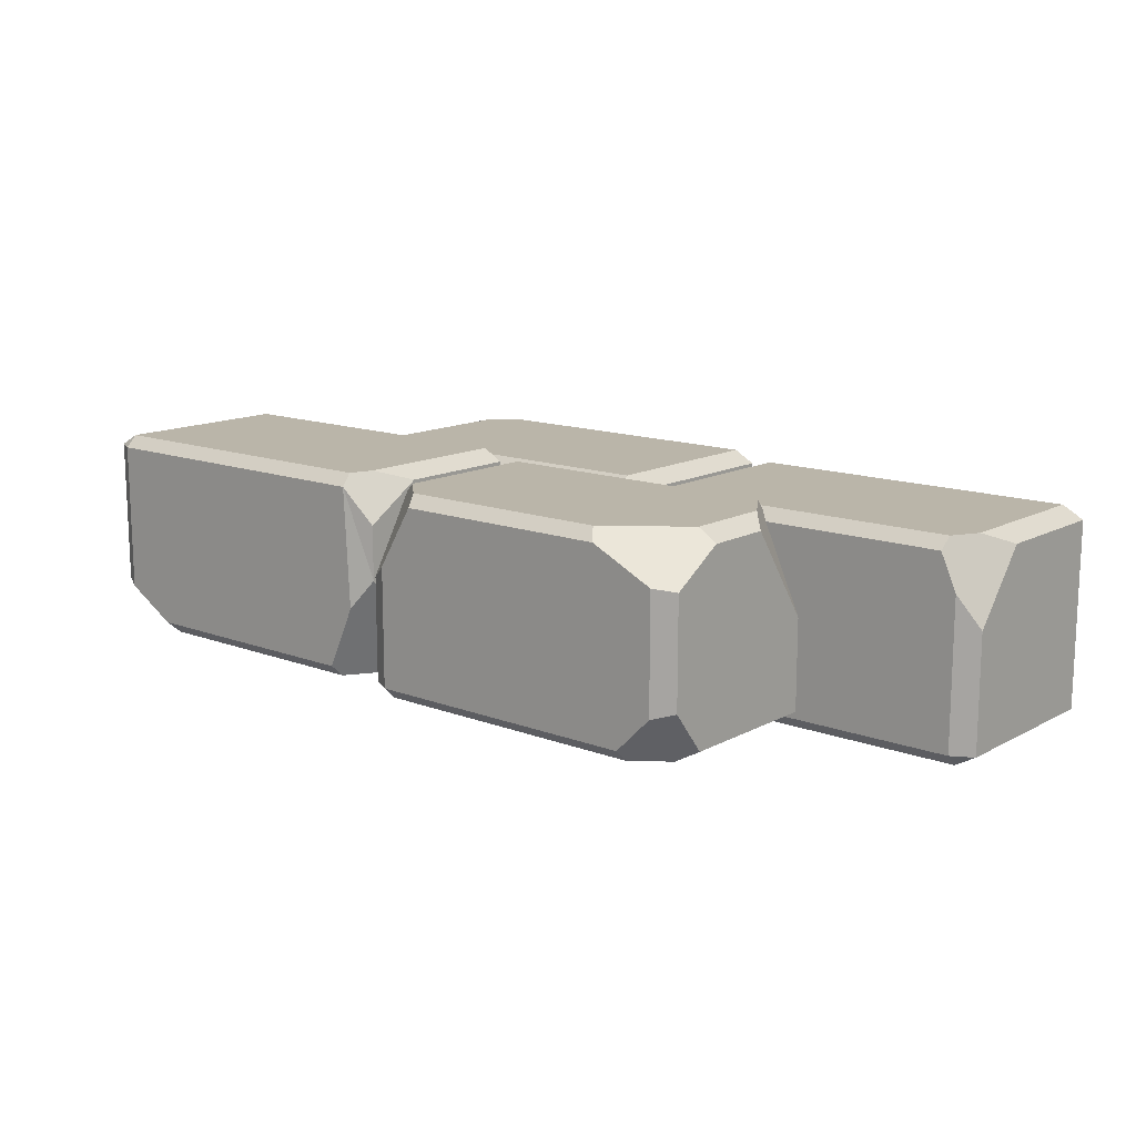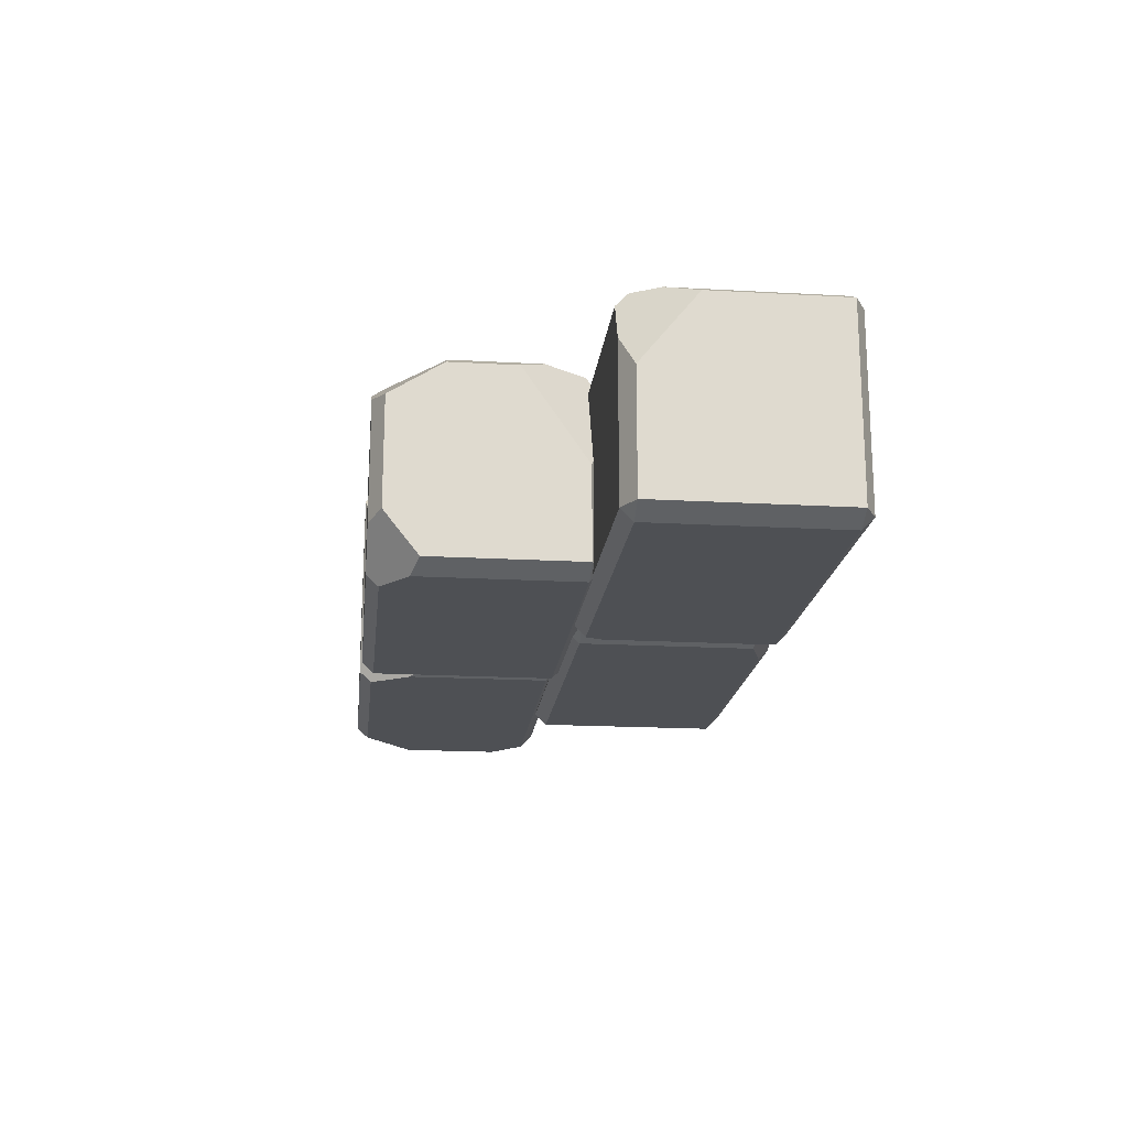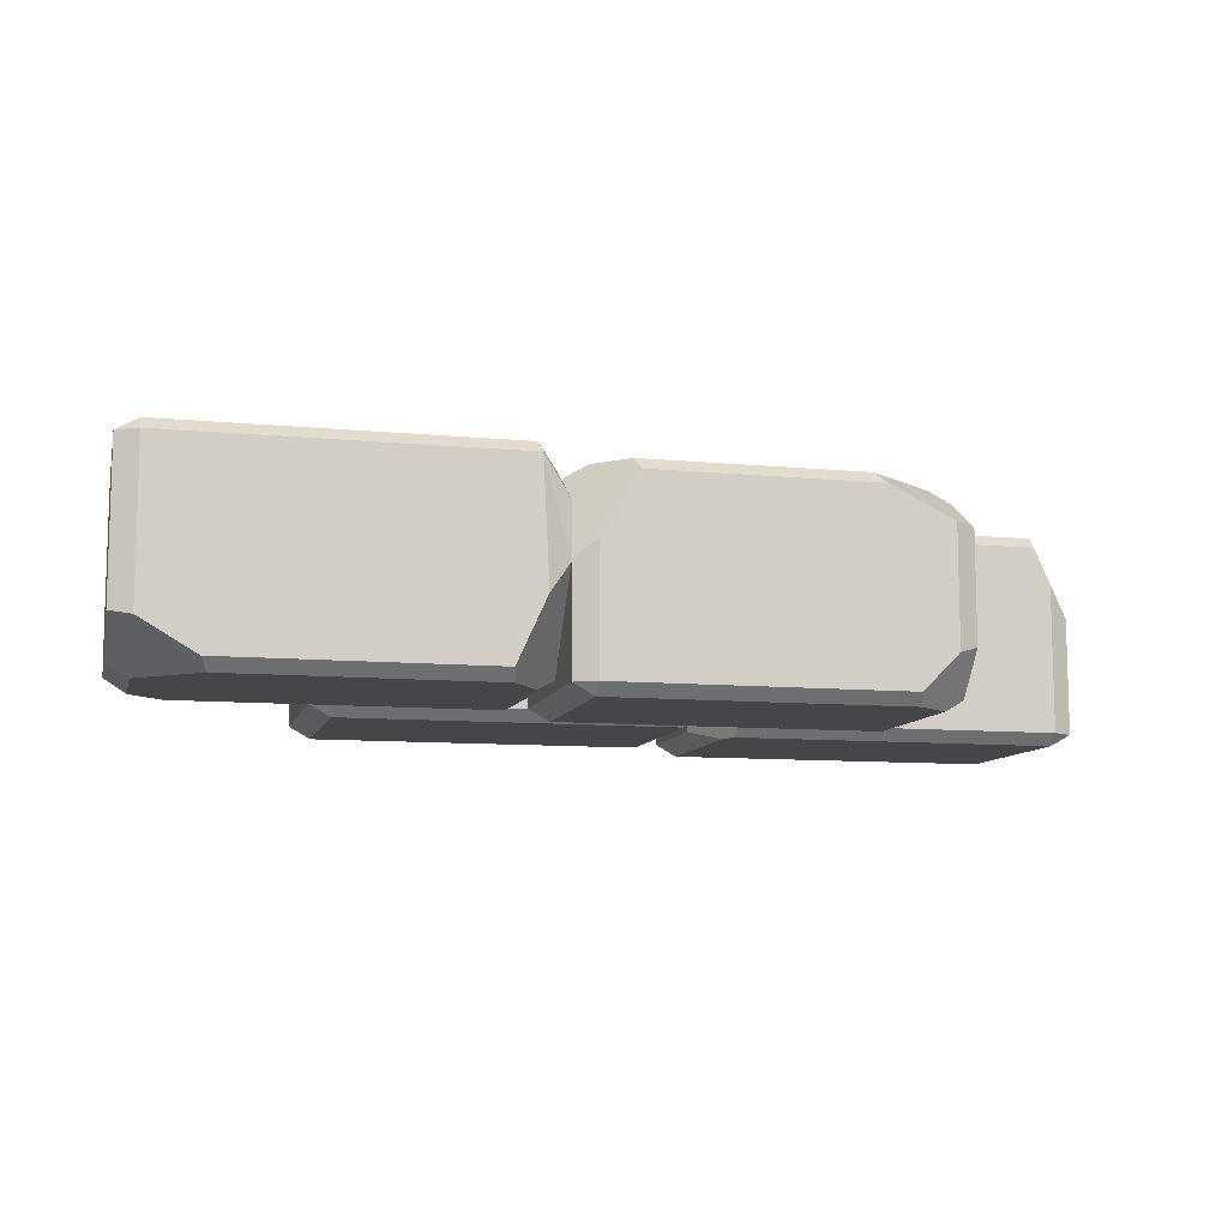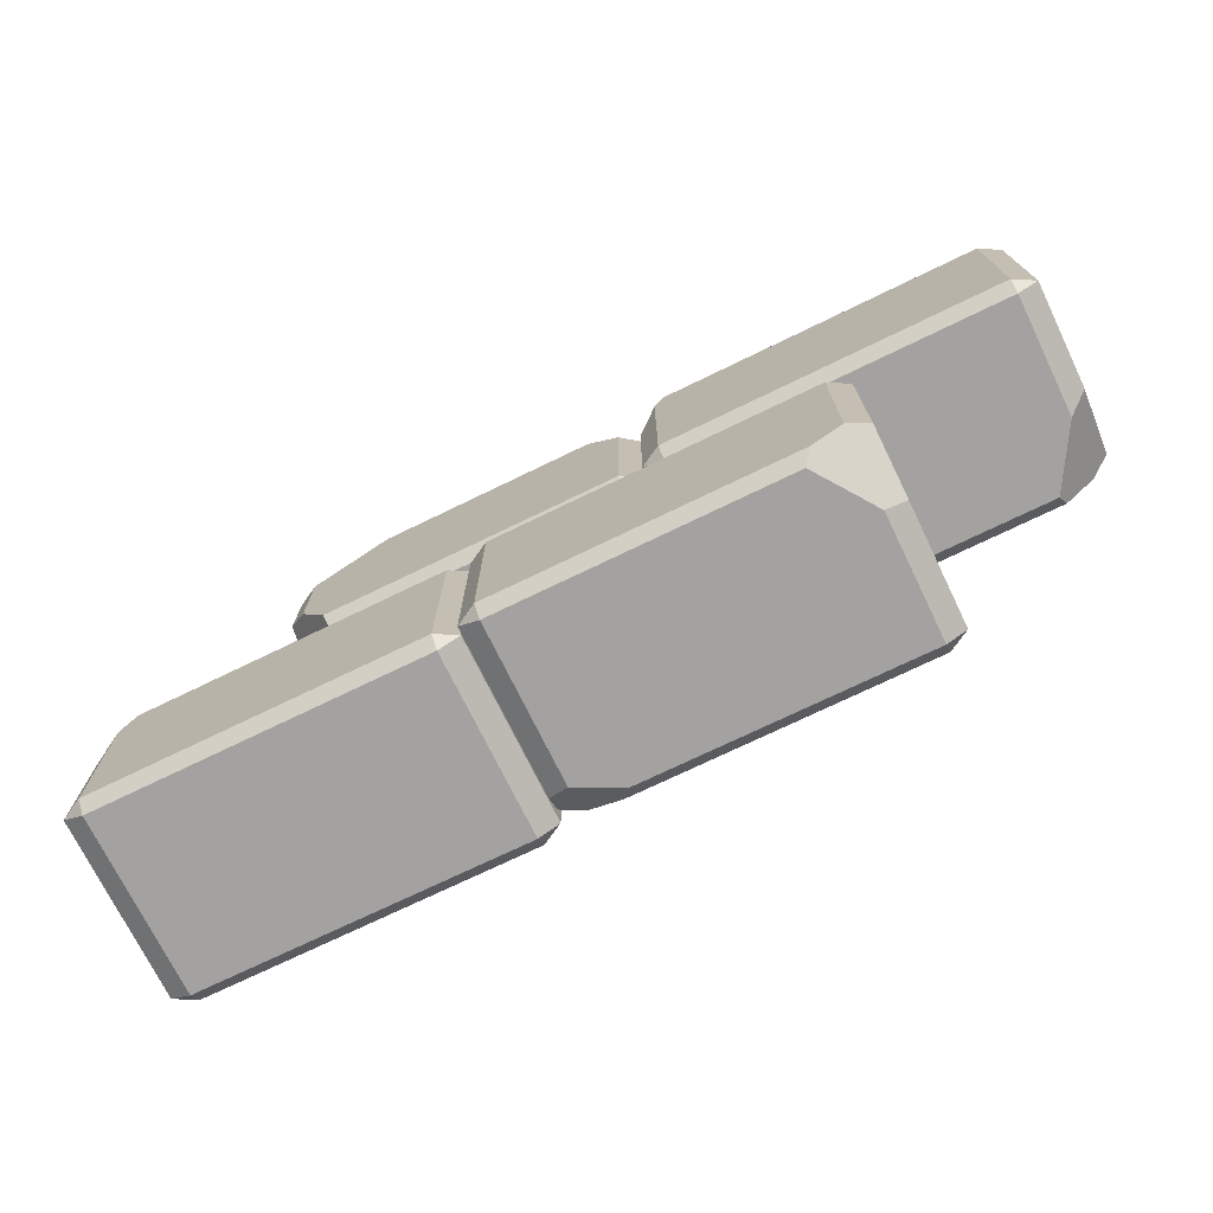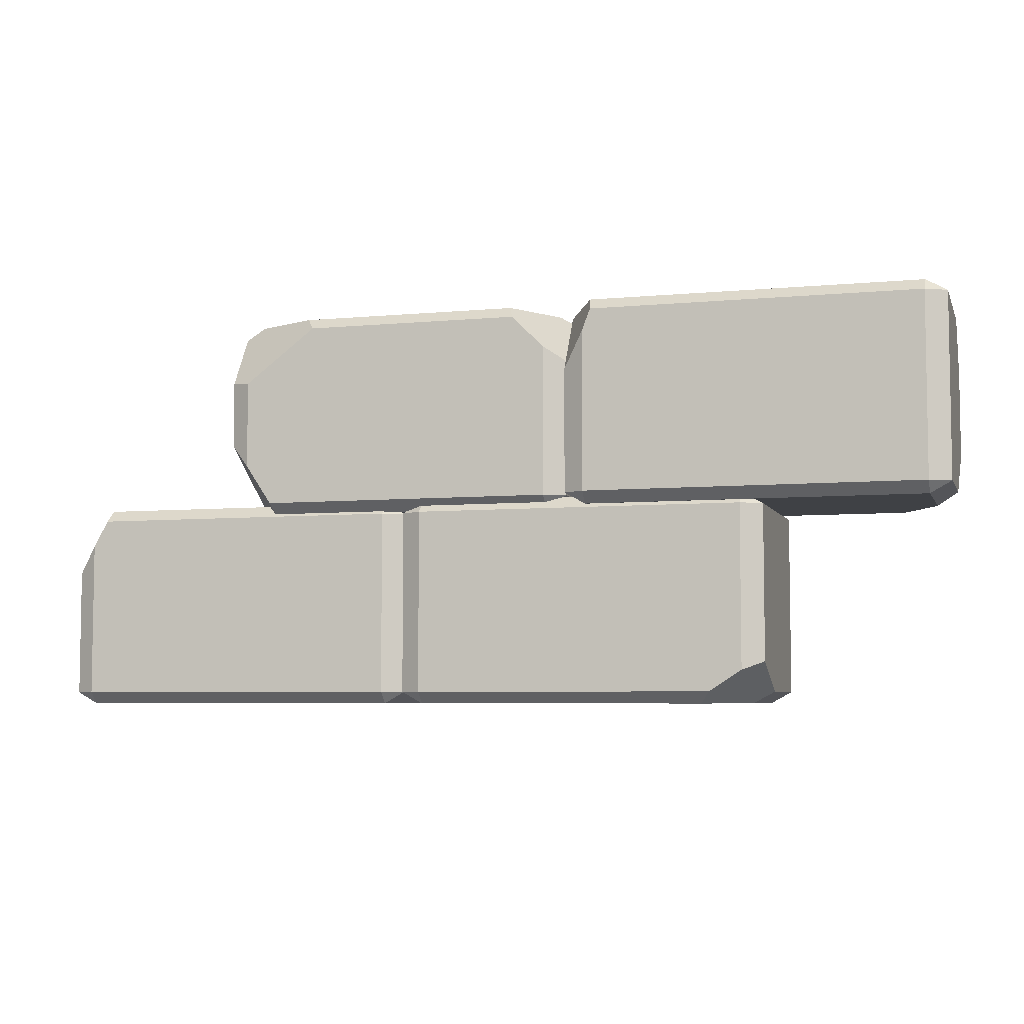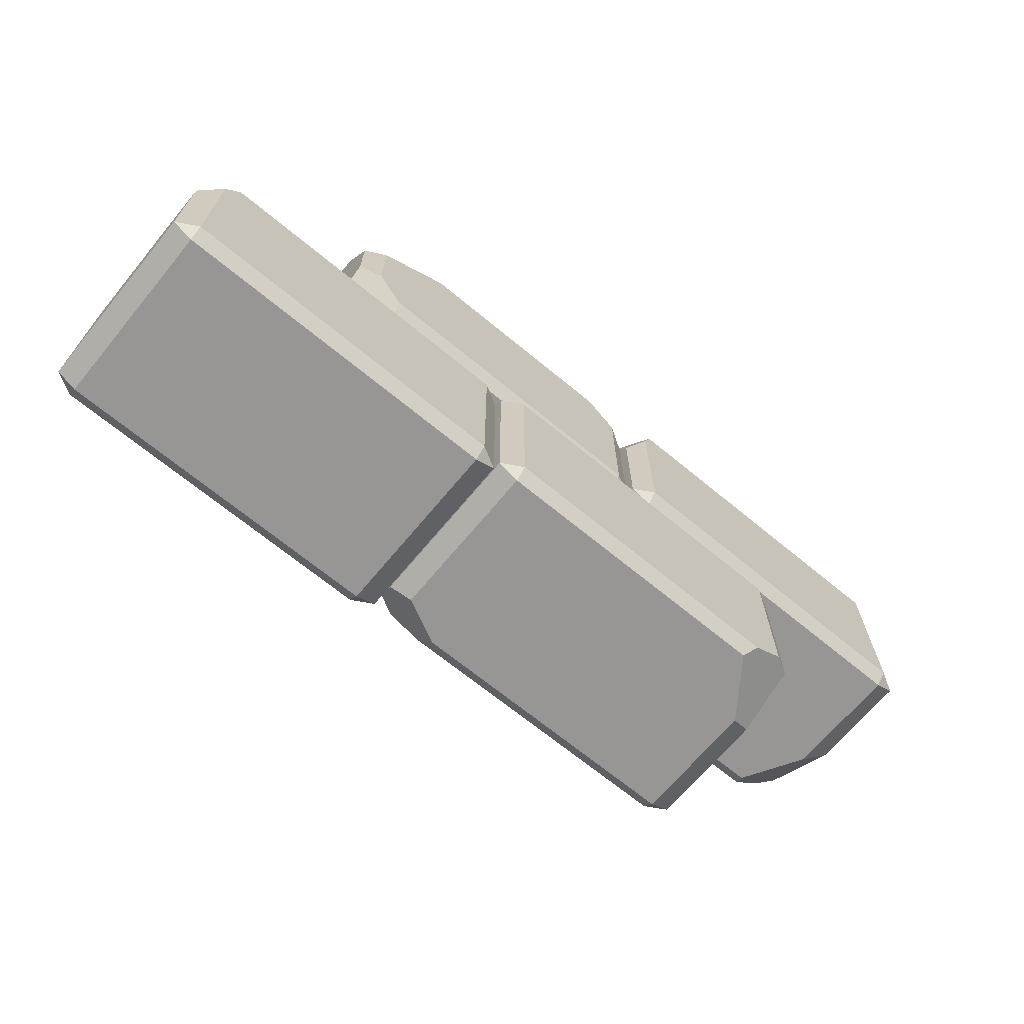
<metadata>
{"format":"obj","ext":"obj","renderer":"f3d","projection":"perspective","resolution":1024,"background":"white","views":[{"elev":13.7,"azim":-139.8,"up":"+Z"},{"elev":-18.5,"azim":-96.2,"up":"+Z"},{"elev":-9.7,"azim":166.1,"up":"+Z"},{"elev":-72.7,"azim":25.9,"up":"+Y"},{"elev":-5.7,"azim":16.2,"up":"+Y"},{"elev":-67.9,"azim":-39.6,"up":"+Y"}]}
</metadata>
<code>
g Rock_Blocks_m_03
v 1.732 0.641 0.02787
v 1.732 0.6053 0.06356
v 1.668 0.641 0.06356
v 1.732 0.6053 0.6222
v 1.732 0.641 0.6579
v 1.668 0.641 0.6222
v 2.823 1.2 0.6222
v 2.759 1.235 0.6222
v 2.759 1.2 0.6579
v 2.759 0.6053 0.6222
v 2.823 0.641 0.6222
v 2.759 0.641 0.6579
v 2.759 0.6053 0.2529
v 2.823 0.641 0.3002
v 2.759 0.7388 0.02787
v 2.823 0.7813 0.06356
v 2.646 0.6053 0.06356
v 2.66 0.641 0.02787
v 1.732 1.078 0.02787
v 1.668 1.005 0.06356
v 1.732 1.235 0.2565
v 1.668 1.2 0.3455
v 1.82 1.235 0.06356
v 1.813 1.2 0.02787
v 2.759 1.047 0.02787
v 2.759 1.235 0.1596
v 2.823 1.2 0.1726
v 2.596 1.235 0.06356
v 2.823 1.044 0.06356
v 2.578 1.2 0.02787
v 0.6158 0.6357 1e-06
v 0.6158 0.6 0.03569
v 0.5515 0.6357 0.03569
v 1.601 0.6357 0.63
v 1.601 0.6 0.5943
v 1.665 0.6357 0.5943
v 1.665 0.6357 0.03569
v 1.601 0.6 0.03569
v 1.601 0.6357 1e-06
v 1.601 1.23 0.03569
v 1.665 1.194 0.03569
v 1.601 1.194 1e-06
v 1.601 1.23 0.4049
v 1.665 1.194 0.3577
v 1.601 1.096 0.63
v 1.665 1.054 0.5943
v 1.488 1.23 0.5943
v 1.502 1.194 0.63
v 0.6158 0.7576 0.63
v 0.5515 0.83 0.5943
v 0.6158 0.6 0.4013
v 0.5515 0.6357 0.3124
v 0.7039 0.6 0.5943
v 0.6965 0.6357 0.63
v 2.206 0.5943 2e-06
v 2.27 0.5943 0.03569
v 2.206 0.63 0.03569
v 2.206 0.03569 2e-06
v 2.206 0 0.03569
v 2.27 0.03569 0.03569
v 2.27 0.5943 0.5943
v 2.206 0.5943 0.63
v 2.206 0.63 0.5943
v 1.136 0.5943 0.03569
v 1.201 0.5943 2e-06
v 1.201 0.63 0.03569
v 1.136 0.5943 0.5943
v 1.201 0.63 0.5943
v 1.201 0.5943 0.63
v 1.201 0 0.5943
v 1.136 0.03569 0.5943
v 1.201 0.03569 0.63
v 0.06424 0.03569 0.6056
v -0 0.03569 0.5699
v 0.06424 0 0.5699
v 0.06424 0.03569 -0.02437
v 0.06424 0 0.01132
v -0 0.03569 0.01132
v 0.06424 0.63 0.01132
v 0.06424 0.5943 -0.02437
v -0 0.5943 0.01132
v 1.07 0.03569 0.6056
v 1.07 0 0.5699
v 1.134 0.03569 0.5699
v 1.07 0.63 0.5699
v 1.07 0.5943 0.6056
v 1.134 0.5943 0.5699
v 1.134 0.03569 0.01132
v 1.07 0 0.01132
v 1.07 0.03569 -0.02437
v 0.6158 1.23 0.1456
v 0.5515 1.194 0.1652
v 0.6158 1.114 1e-06
v 0.5515 1.091 0.03569
v 0.7253 1.23 0.03569
v 0.7162 1.194 1e-06
v 0.5515 1.12 0.07233
v 0.6158 1.025 0.63
v 0.5515 1.194 0.493
v 0.8098 1.23 0.5943
v 0.8374 1.194 0.63
v 0.5515 1.033 0.5943
v 0.6158 1.23 0.5014
v 0.06424 0.5134 0.6056
v -0 0.4273 0.5699
v 0.06424 0.63 0.4608
v -0 0.5943 0.3627
v 0.1134 0.63 0.5699
v 0.1095 0.5943 0.6056
v 2.206 0.09909 0.63
v 2.108 0.03569 0.63
v 2.079 0 0.5943
v 2.27 0.03569 0.4028
v 2.206 0 0.4158
v 2.27 0.1243 0.5943
v 1.136 0.03569 0.08499
v 1.201 0 0.104
v 1.337 0 0.03569
v 1.201 0.07247 2e-06
v 1.136 0.07004 0.03569
v 1.306 0.03569 2e-06
v 1.046 0.63 0.01132
v 1.051 0.5943 -0.02437
v 1.134 0.3913 0.01132
v 1.07 0.5439 -0.02437
v 1.07 0.63 0.1236
v 1.134 0.5943 0.3601
v 1.732 1.131 0.6579
v 1.668 1.023 0.6222
v 1.668 1.2 0.5118
v 1.75 1.235 0.6222
v 1.758 1.2 0.6579
f 15 13 17
f 21 23 19
f 1 2 3
f 4 5 6
f 7 8 9
f 10 11 12
f 1 20 19
f 10 14 11
f 40 44 41
f 131 22 130
f 18 15 17
f 17 13 2
f 23 24 19
f 1 3 20
f 71 117 70
f 15 18 1
f 24 30 19
f 23 21 28
f 14 16 29
f 26 28 21
f 27 14 29
f 30 25 19
f 45 43 47
f 51 53 49
f 31 32 33
f 34 35 36
f 37 38 39
f 40 41 42
f 50 98 102
f 84 124 127
f 50 51 49
f 32 52 33
f 53 51 35
f 48 45 47
f 53 54 49
f 37 41 44
f 32 51 52
f 54 34 49
f 111 114 110
f 60 59 58
f 66 65 64
f 69 68 67
f 63 62 61
f 57 56 55
f 72 71 70
f 124 125 126
f 73 74 75
f 76 77 78
f 79 80 81
f 82 83 84
f 85 86 87
f 88 89 90
f 79 107 106
f 124 90 125
f 85 127 126
f 43 100 47
f 104 73 82
f 73 105 74
f 129 22 6
f 5 129 6
f 58 118 121
f 109 82 86
f 132 128 9
f 86 108 109
f 12 4 10
f 113 59 60
f 12 7 9
f 121 55 58
f 31 94 93
f 118 112 70
f 21 22 131
f 20 6 22
f 43 46 44
f 64 119 120
f 53 34 54
f 50 49 98
f 25 27 29
f 7 14 27
f 132 8 131
f 79 126 122
f 39 32 31
f 13 4 2
f 6 2 4
f 25 28 26
f 20 21 19
f 78 105 107
f 52 92 97
f 98 101 100
f 23 30 24
f 92 103 91
f 36 38 37
f 42 37 39
f 68 64 67
f 63 66 68
f 113 56 61
f 111 112 114
f 96 39 31
f 57 61 56
f 75 82 73
f 56 58 55
f 47 101 48
f 120 119 116
f 121 118 117
f 17 1 18
f 66 55 65
f 63 69 62
f 72 112 111
f 87 84 127
f 122 126 125
f 127 124 126
f 125 123 122
f 79 81 107
f 75 89 83
f 80 78 81
f 124 88 90
f 77 74 78
f 85 87 127
f 89 76 90
f 86 84 87
f 83 88 84
f 105 106 107
f 81 78 107
f 42 95 40
f 93 96 31
f 97 92 91
f 91 95 96
f 52 94 33
f 94 97 93
f 126 108 85
f 95 91 100
f 103 100 91
f 51 38 35
f 45 48 101
f 119 117 116
f 52 50 102
f 102 99 92
f 98 49 101
f 103 98 100
f 116 67 64
f 108 106 104
f 128 130 129
f 104 109 108
f 34 46 45
f 73 104 105
f 115 62 110
f 61 115 113
f 37 46 36
f 110 62 111
f 8 27 26
f 13 16 14
f 125 76 80
f 119 65 121
f 43 95 100
f 25 16 15
f 93 91 96
f 117 118 70
f 59 114 118
f 21 8 26
f 64 120 116
f 12 128 5
f 123 125 80
f 19 15 1
f 101 34 45
f 114 115 110
f 111 69 72
f 80 122 123
f 129 130 22
f 102 103 99
f 128 132 131
f 5 128 129
f 72 67 71
f 10 13 14
f 40 43 44
f 71 116 117
f 84 88 124
f 50 52 51
f 58 59 118
f 109 104 82
f 86 85 108
f 12 5 4
f 113 114 59
f 12 11 7
f 121 65 55
f 31 33 94
f 118 114 112
f 20 3 6
f 43 45 46
f 64 65 119
f 53 35 34
f 25 26 27
f 7 11 14
f 132 9 8
f 79 106 126
f 39 38 32
f 13 10 4
f 6 3 2
f 25 30 28
f 20 22 21
f 78 74 105
f 52 102 92
f 23 28 30
f 92 99 103
f 36 35 38
f 42 41 37
f 68 66 64
f 63 57 66
f 113 60 56
f 96 42 39
f 57 63 61
f 75 83 82
f 56 60 58
f 47 100 101
f 17 2 1
f 66 57 55
f 63 68 69
f 72 70 112
f 75 77 89
f 80 76 78
f 77 75 74
f 89 77 76
f 86 82 84
f 83 89 88
f 105 104 106
f 42 96 95
f 52 97 94
f 126 106 108
f 51 32 38
f 119 121 117
f 103 102 98
f 116 71 67
f 128 131 130
f 34 36 46
f 115 61 62
f 37 44 46
f 8 7 27
f 13 15 16
f 125 90 76
f 43 40 95
f 25 29 16
f 93 97 91
f 21 131 8
f 12 9 128
f 19 25 15
f 101 49 34
f 114 113 115
f 111 62 69
f 80 79 122
f 72 69 67

</code>
